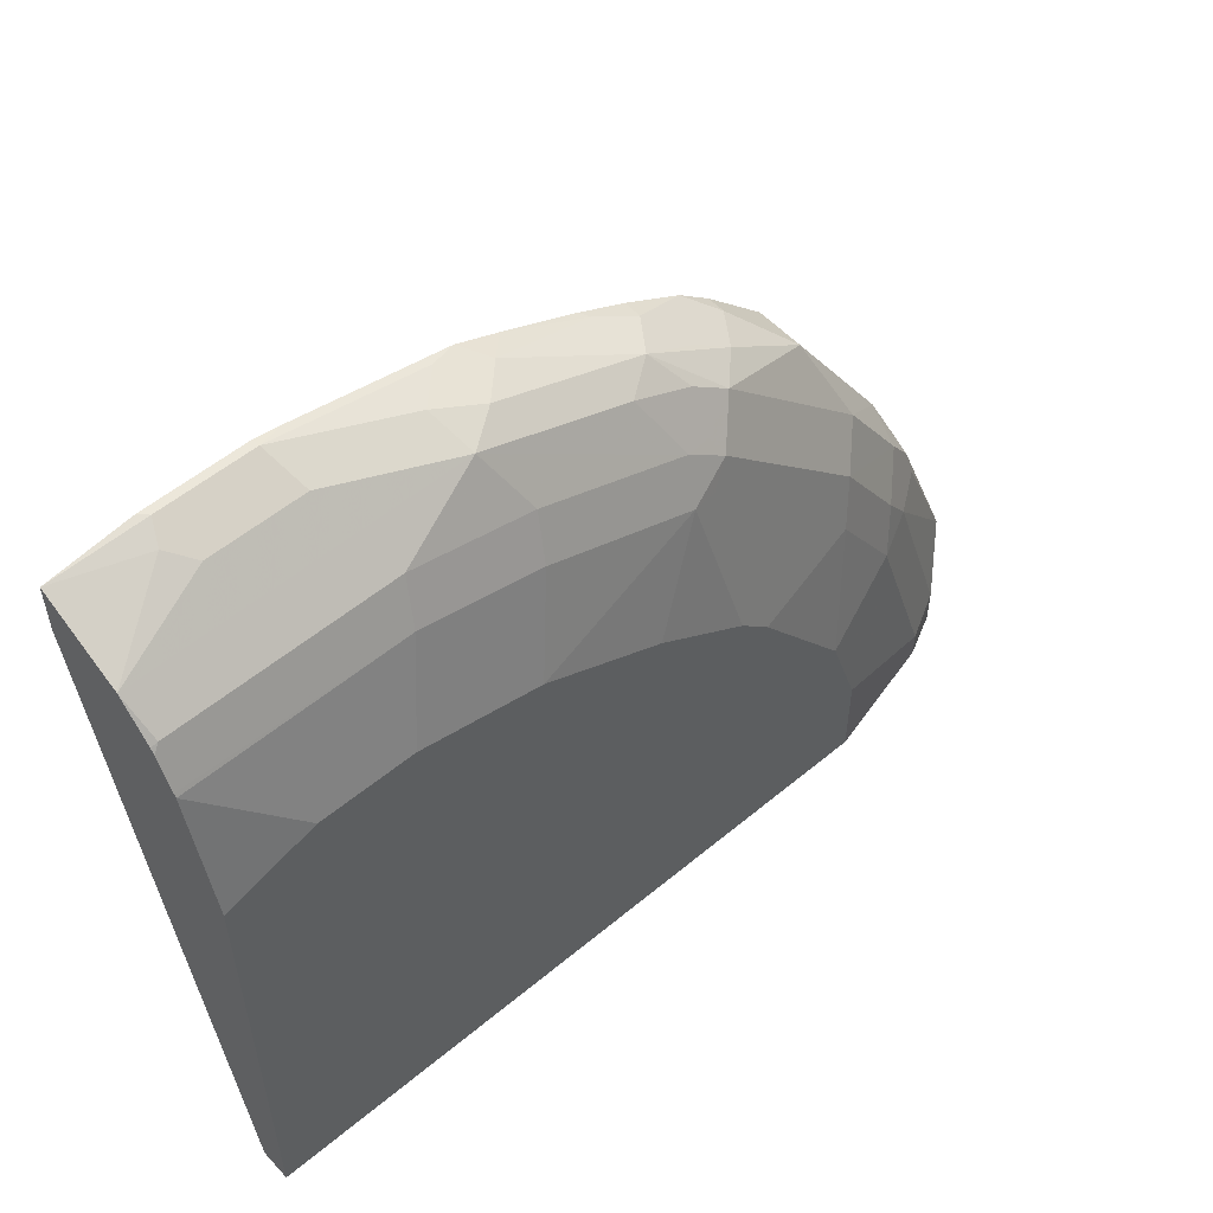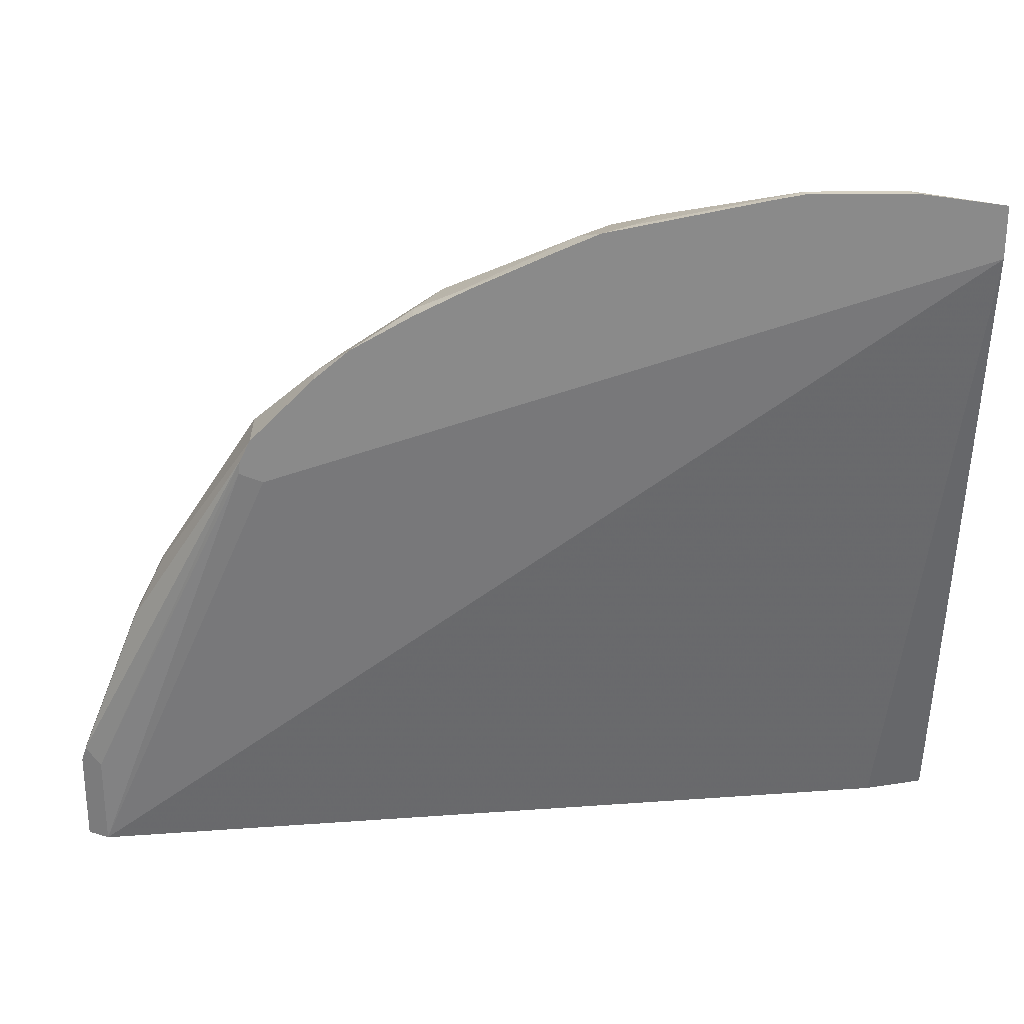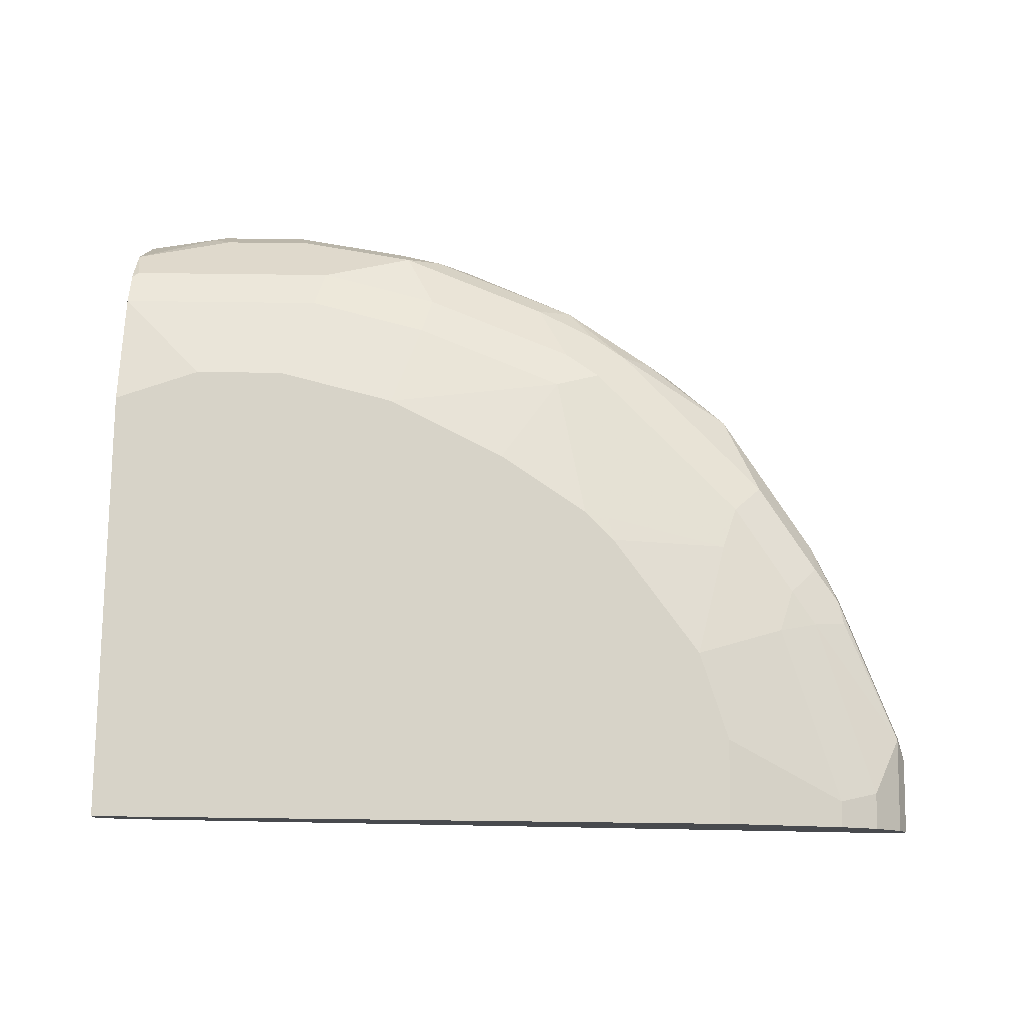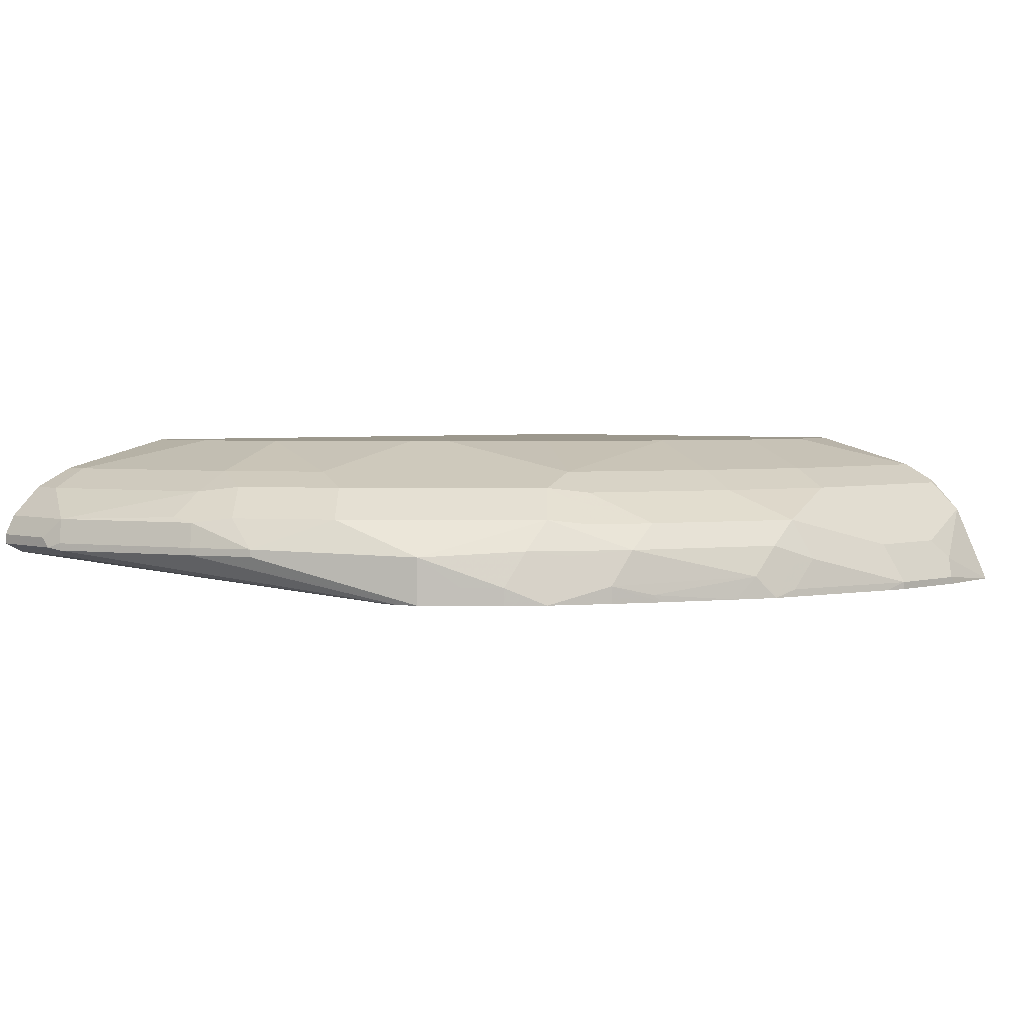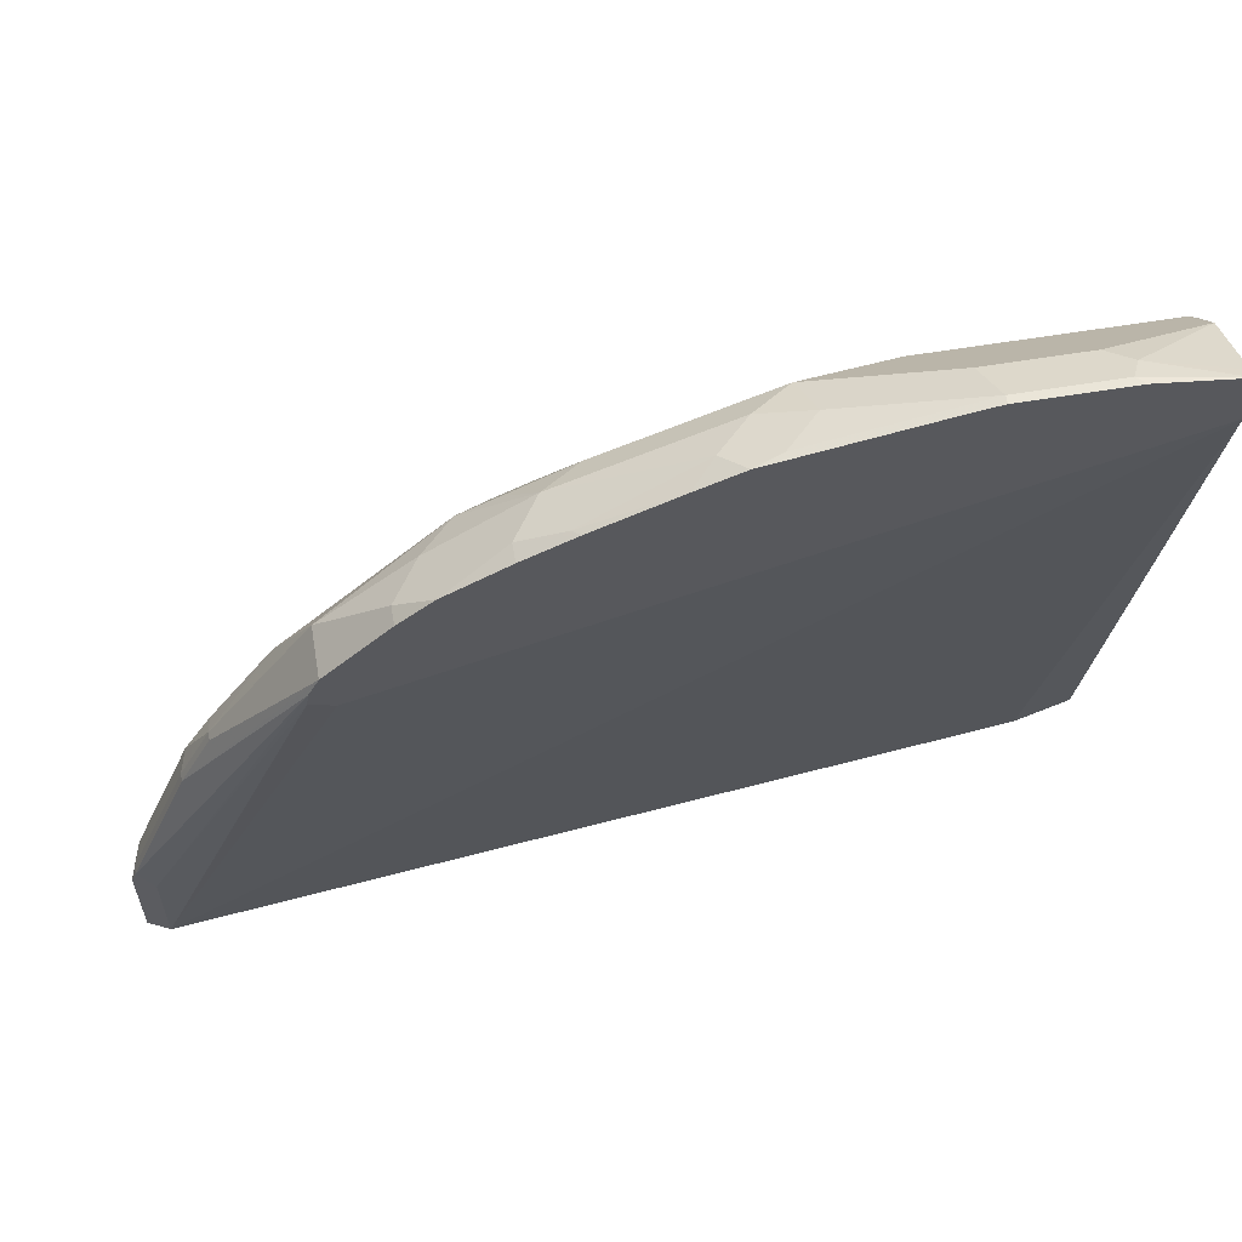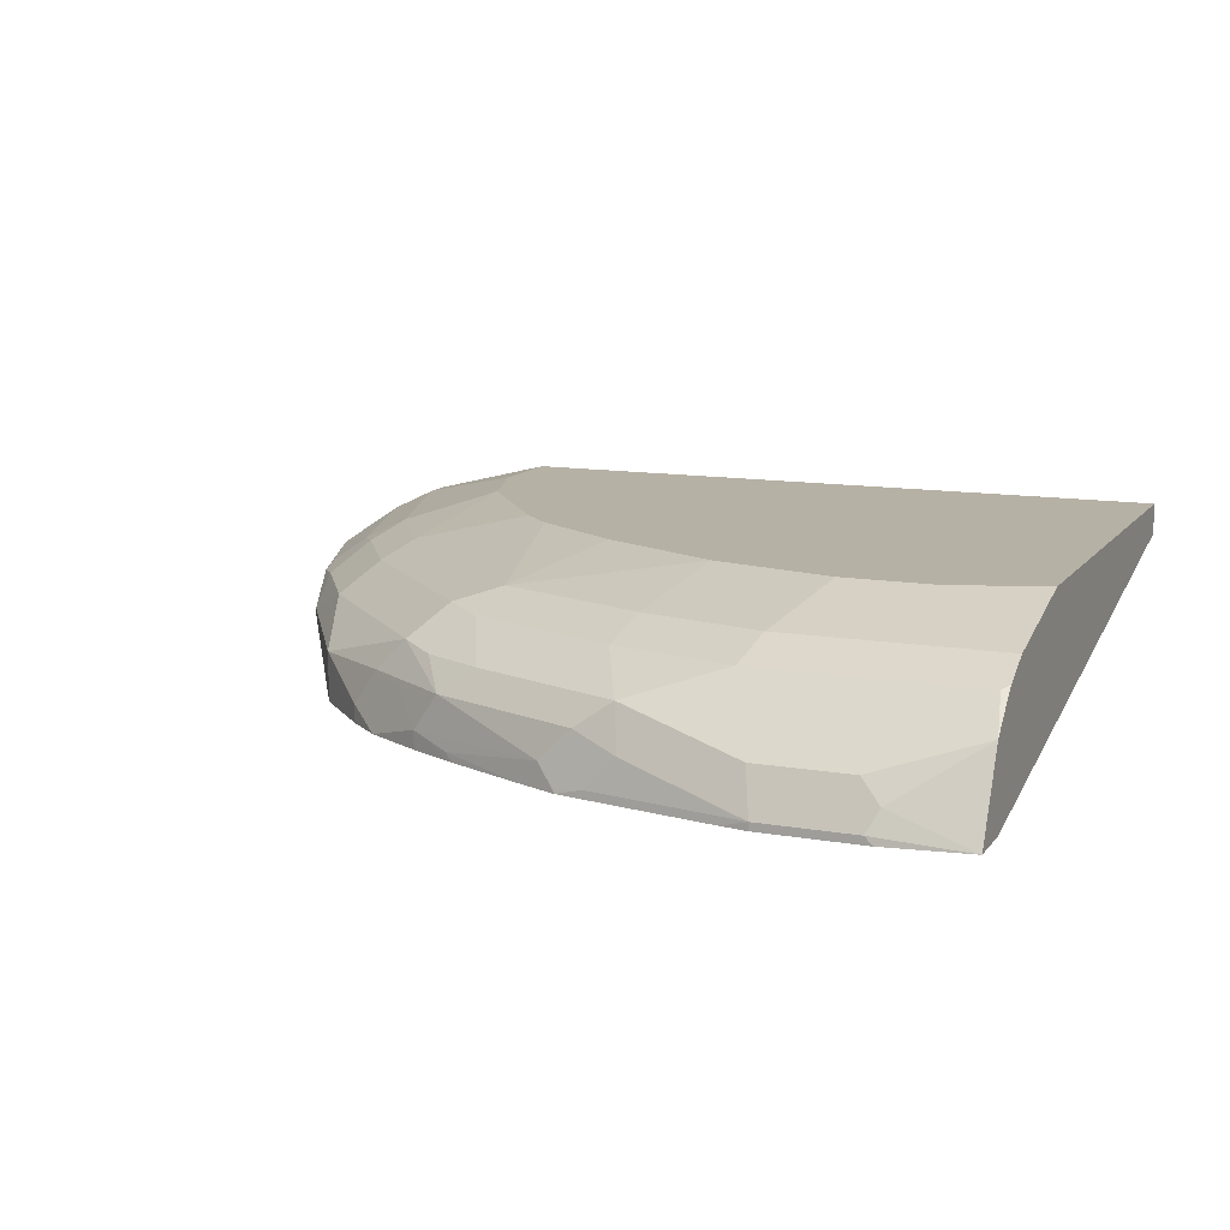
<metadata>
{"format":"obj","ext":"obj","renderer":"f3d","projection":"perspective","resolution":1024,"background":"white","views":[{"elev":54.1,"azim":-41.5,"up":"+Y"},{"elev":26.7,"azim":179.1,"up":"+Y"},{"elev":77.2,"azim":0.7,"up":"+Z"},{"elev":3.1,"azim":136.0,"up":"+Z"},{"elev":59.1,"azim":170.2,"up":"+Y"},{"elev":12.0,"azim":-157.4,"up":"+Z"}]}
</metadata>
<code>
v 0.03574 0.8213 -0.1071
v 0.02976 0.8153 -0.09522
v 0.04168 0.8094 -0.08332
v 0.1131 0.7915 -0.06546
v 0.1071 0.8034 -0.08927
v 0.125 0.8034 -0.1071
v 0.05091 0.8186 -0.1116
v 0.03574 0.8213 -0.1116
v -0.01784 0.8213 -0.1071
v -0.02378 0.8153 -0.09522
v -0.0119 0.8094 -0.08332
v 0.1339 0.7945 -0.08034
v -0.06928 0.7915 -0.06546
v 0.05954 0.7737 -0.04762
v 0.1309 0.7558 -0.04762
v 0.2202 0.7201 -0.04762
v 0.2023 0.7558 -0.06546
v 0.122 0.8005 -0.09224
v 0.1399 0.8005 -0.1101
v 0.1402 0.8007 -0.1116
v -0.02228 0.8213 -0.1116
v -0.06928 0.8146 -0.1116
v -0.06928 0.8113 -0.105
v 0.2231 0.7588 -0.08034
v 0.1518 0.7945 -0.0982
v -0.06928 0.7726 -0.04788
v -0.06543 0.7737 -0.04762
v 0.04762 0.7618 -0.04166
v 0.05361 0.7499 -0.03572
v -0.06928 0.7699 -0.04571
v 0.125 0.732 -0.03572
v 0.1518 0.7409 -0.04464
v 0.2142 0.6963 -0.03572
v 0.241 0.7052 -0.04464
v 0.2351 0.7171 -0.05059
v 0.2381 0.738 -0.06546
v 0.1652 0.79 -0.1116
v -0.06928 0.7856 -0.1116
v 0.2589 0.7231 -0.0625
v 0.2767 0.7231 -0.08034
v 0.2559 0.738 -0.08332
v 0.2381 0.7558 -0.1012
v 0.2142 0.7677 -0.1071
v -0.06928 0.7618 -0.04166
v -0.06928 0.752 -0.03678
v 0.03574 0.6963 -0.01786
v -0.06928 0.7499 -0.03572
v 0.1071 0.6785 -0.01786
v 0.1786 0.6427 -0.01786
v 0.2321 0.6071 -0.01786
v 0.2291 0.6933 -0.03869
v 0.2767 0.6695 -0.04464
v 0.2098 0.7699 -0.1116
v -0.0357 0.4127 -0.04364
v -0.06928 0.4127 -0.03575
v 0.3214 0.6596 -0.1116
v 0.4285 0.4127 -0.08927
v 0.3124 0.6695 -0.0625
v 0.3273 0.6844 -0.08332
v 0.2916 0.7201 -0.1012
v 0.2723 0.7365 -0.1116
v 0.2381 0.7558 -0.1116
v -0.01784 0.6963 -0.01786
v -0.06928 0.6785 -0.01786
v 0.2499 0.5892 -0.01786
v 0.247 0.6041 -0.02084
v 0.3184 0.6041 -0.03869
v 0.3303 0.616 -0.04464
v -0.06928 0.4127 -0.01786
v 0.3343 0.6649 -0.1116
v 0.4285 0.4642 -0.08927
v 0.4298 0.4127 -0.0886
v 0.3482 0.6338 -0.0625
v 0.3838 0.5981 -0.08034
v 0.3273 0.6844 -0.1116
v 0.3094 0.7023 -0.1012
v 0.2916 0.7201 -0.1116
v 0.3035 0.5178 -0.01786
v 0.3214 0.5892 -0.03572
v 0.366 0.5624 -0.04464
v 0.3838 0.5803 -0.0625
v 0.3214 0.4127 -0.01786
v 0.3332 0.6725 -0.1116
v 0.4374 0.4732 -0.0848
v 0.4404 0.4642 -0.08332
v 0.4404 0.4127 -0.08332
v 0.3838 0.5981 -0.0848
v 0.3987 0.5595 -0.06546
v 0.4017 0.5624 -0.08034
v 0.4017 0.5624 -0.0848
v 0.3094 0.7023 -0.1116
v 0.3214 0.4642 -0.01786
v 0.3928 0.4285 -0.03572
v 0.357 0.5357 -0.03572
v 0.3809 0.5416 -0.04762
v 0.3779 0.5565 -0.05059
v 0.3928 0.4127 -0.03572
v 0.4374 0.4732 -0.08034
v 0.4404 0.4583 -0.07736
v 0.4404 0.4127 -0.07736
v 0.4017 0.5446 -0.0625
v 0.4344 0.4702 -0.06546
v 0.4047 0.4226 -0.04166
v 0.4166 0.4345 -0.04762
v 0.4047 0.4127 -0.04166
v 0.4364 0.4127 -0.06941
v 0.4344 0.4127 -0.06546
v 0.4166 0.4127 -0.04762
f 57 70 71
f 56 70 57
f 54 69 55
f 54 82 69
f 54 108 105
f 54 105 97
f 54 107 108
f 57 71 72
f 54 106 107
f 54 97 82
f 58 68 73
f 59 76 60
f 59 73 74
f 59 74 87
f 59 87 75
f 59 75 91
f 59 91 76
f 60 76 91
f 60 91 77
f 60 77 61
f 65 78 79
f 65 79 66
f 54 100 106
f 58 73 59
f 54 86 100
f 51 68 52
f 54 57 72
f 66 79 67
f 39 58 59
f 39 59 40
f 40 59 60
f 40 60 61
f 40 61 41
f 41 61 42
f 42 61 62
f 42 62 53
f 42 53 43
f 46 63 64
f 46 64 69
f 46 69 82
f 46 82 92
f 46 92 78
f 46 78 65
f 46 65 50
f 46 50 49
f 46 49 48
f 47 64 63
f 50 65 66
f 51 66 67
f 51 67 68
f 54 72 86
f 67 79 68
f 84 98 85
f 68 94 80
f 39 68 58
f 85 99 100
f 85 100 86
f 85 98 99
f 88 95 101
f 88 101 102
f 88 102 98
f 88 98 89
f 93 97 105
f 93 105 103
f 93 103 104
f 93 104 95
f 93 95 94
f 95 104 102
f 95 102 101
f 98 102 99
f 99 102 106
f 99 106 100
f 102 104 108
f 102 108 107
f 102 107 106
f 103 105 108
f 103 108 104
f 84 89 98
f 68 79 94
f 84 90 89
f 82 93 92
f 68 80 81
f 68 81 73
f 70 83 71
f 71 84 85
f 71 85 72
f 71 83 84
f 72 85 86
f 73 81 74
f 74 81 88
f 74 88 89
f 74 89 90
f 74 90 87
f 75 87 90
f 75 90 83
f 78 92 93
f 78 93 94
f 78 94 79
f 80 94 95
f 80 95 96
f 80 96 81
f 81 96 95
f 81 95 88
f 82 97 93
f 83 90 84
f 39 52 68
f 37 43 53
f 38 56 57
f 7 20 37
f 7 37 53
f 7 53 62
f 7 62 61
f 7 61 77
f 7 77 91
f 7 91 75
f 7 75 83
f 7 83 70
f 7 70 56
f 7 56 38
f 7 38 22
f 7 22 21
f 7 21 8
f 9 21 22
f 9 22 10
f 10 22 23
f 10 23 13
f 10 13 11
f 12 24 25
f 12 25 19
f 12 19 18
f 13 23 22
f 6 19 20
f 13 22 38
f 38 57 54
f 5 12 18
f 1 2 3
f 1 3 4
f 1 4 5
f 1 5 6
f 1 6 20
f 1 20 7
f 1 7 8
f 1 8 21
f 1 21 9
f 1 9 10
f 1 10 2
f 2 10 11
f 2 11 3
f 3 11 13
f 3 13 4
f 4 12 5
f 4 13 27
f 4 27 14
f 4 14 15
f 4 15 16
f 4 16 17
f 4 17 24
f 4 24 12
f 5 18 19
f 13 38 55
f 5 19 6
f 13 69 64
f 25 42 43
f 25 43 37
f 26 30 27
f 28 30 44
f 28 44 45
f 28 45 29
f 29 46 48
f 29 48 31
f 29 45 47
f 29 47 63
f 24 42 25
f 31 48 33
f 33 50 66
f 33 66 51
f 33 51 34
f 33 48 49
f 34 39 35
f 34 51 52
f 34 52 39
f 35 39 36
f 38 54 55
f 13 55 69
f 33 49 50
f 24 41 42
f 29 63 46
f 24 39 40
f 13 64 47
f 24 40 41
f 13 47 45
f 13 45 44
f 13 44 30
f 13 30 26
f 13 26 27
f 14 29 31
f 14 31 15
f 14 27 30
f 14 30 28
f 15 31 32
f 14 28 29
f 15 32 16
f 24 36 39
f 19 25 20
f 17 36 24
f 17 35 36
f 16 31 33
f 20 25 37
f 16 35 17
f 16 34 35
f 16 33 34
f 16 32 31

</code>
